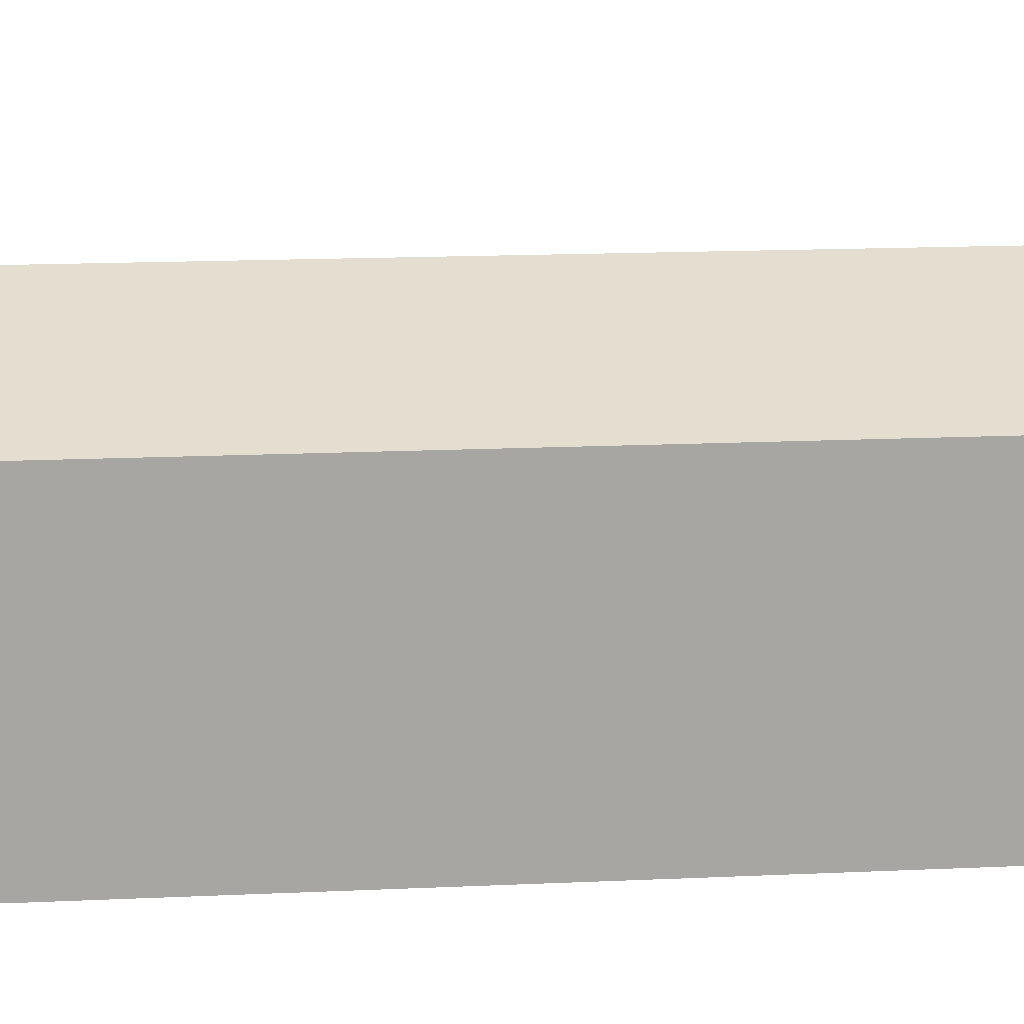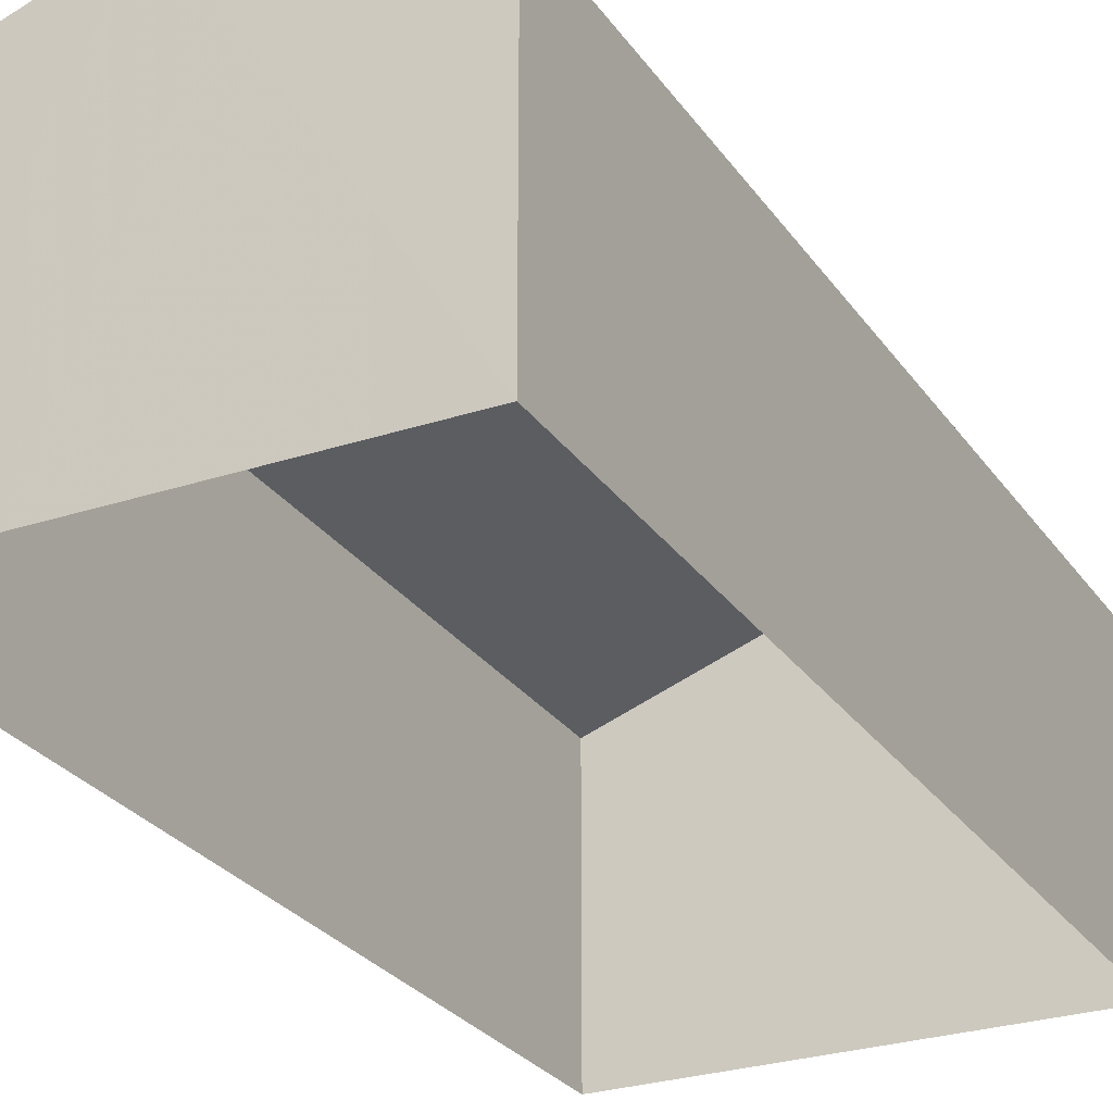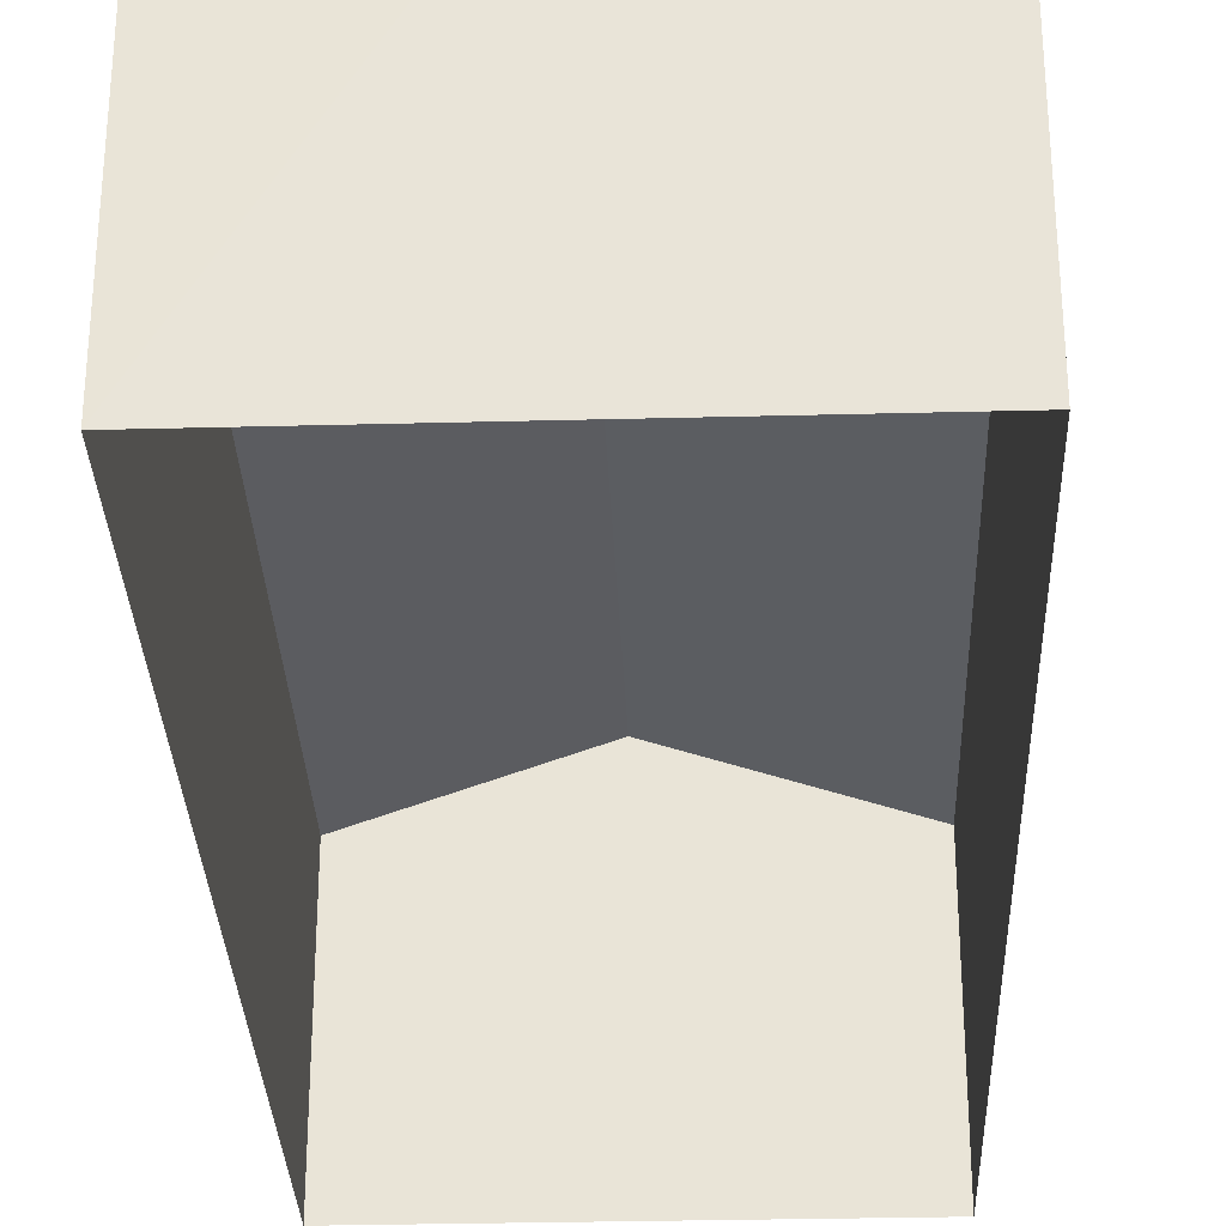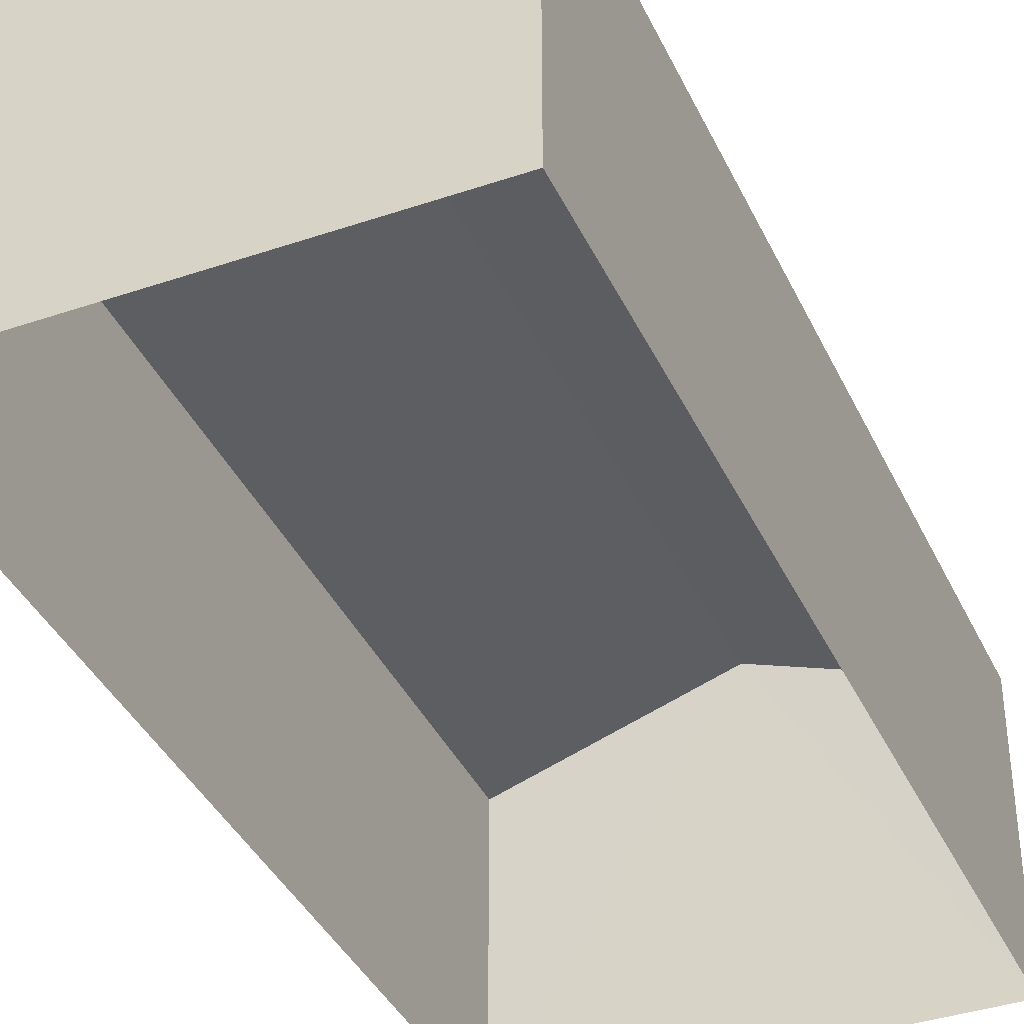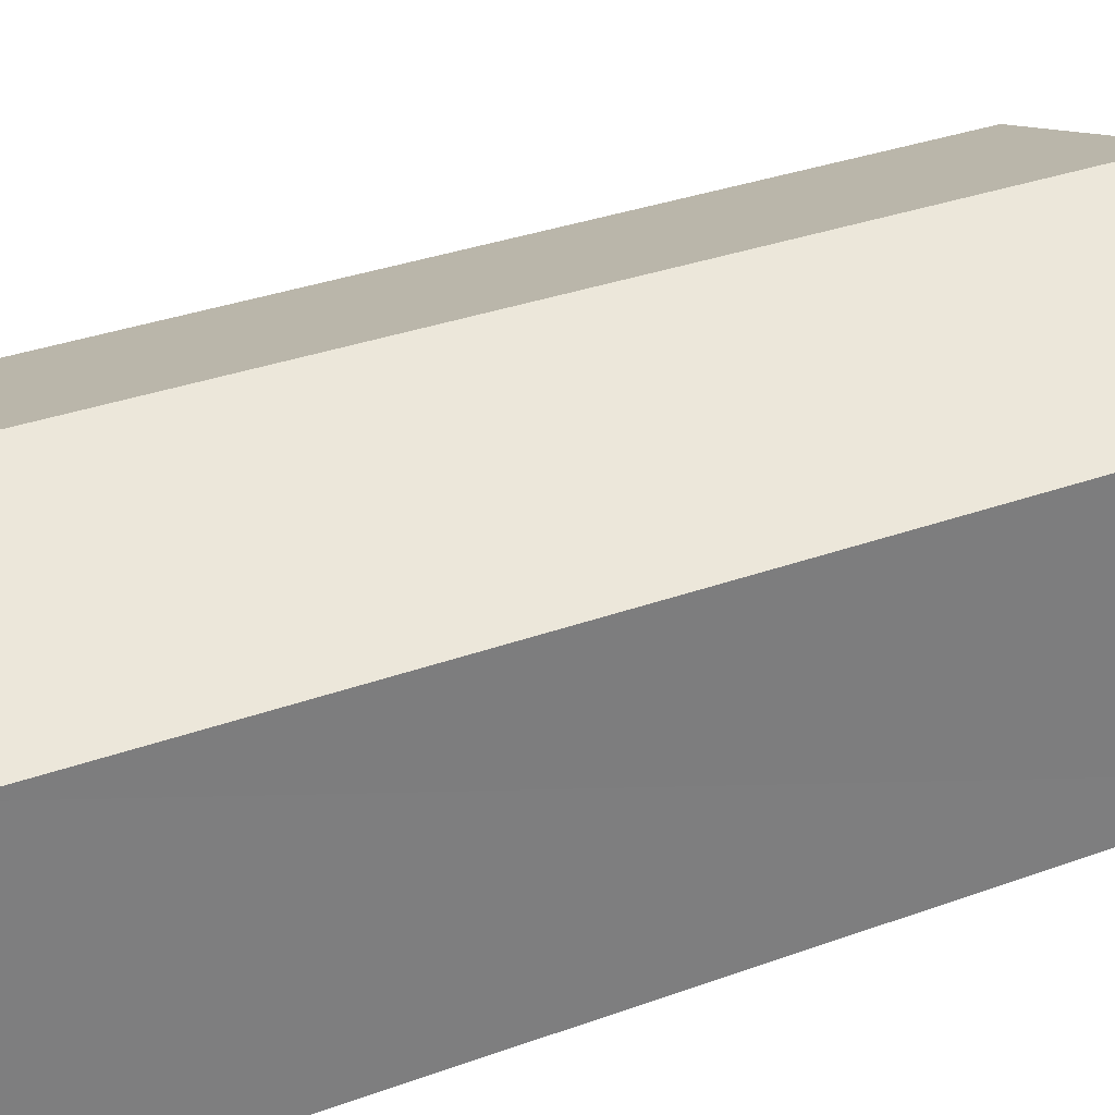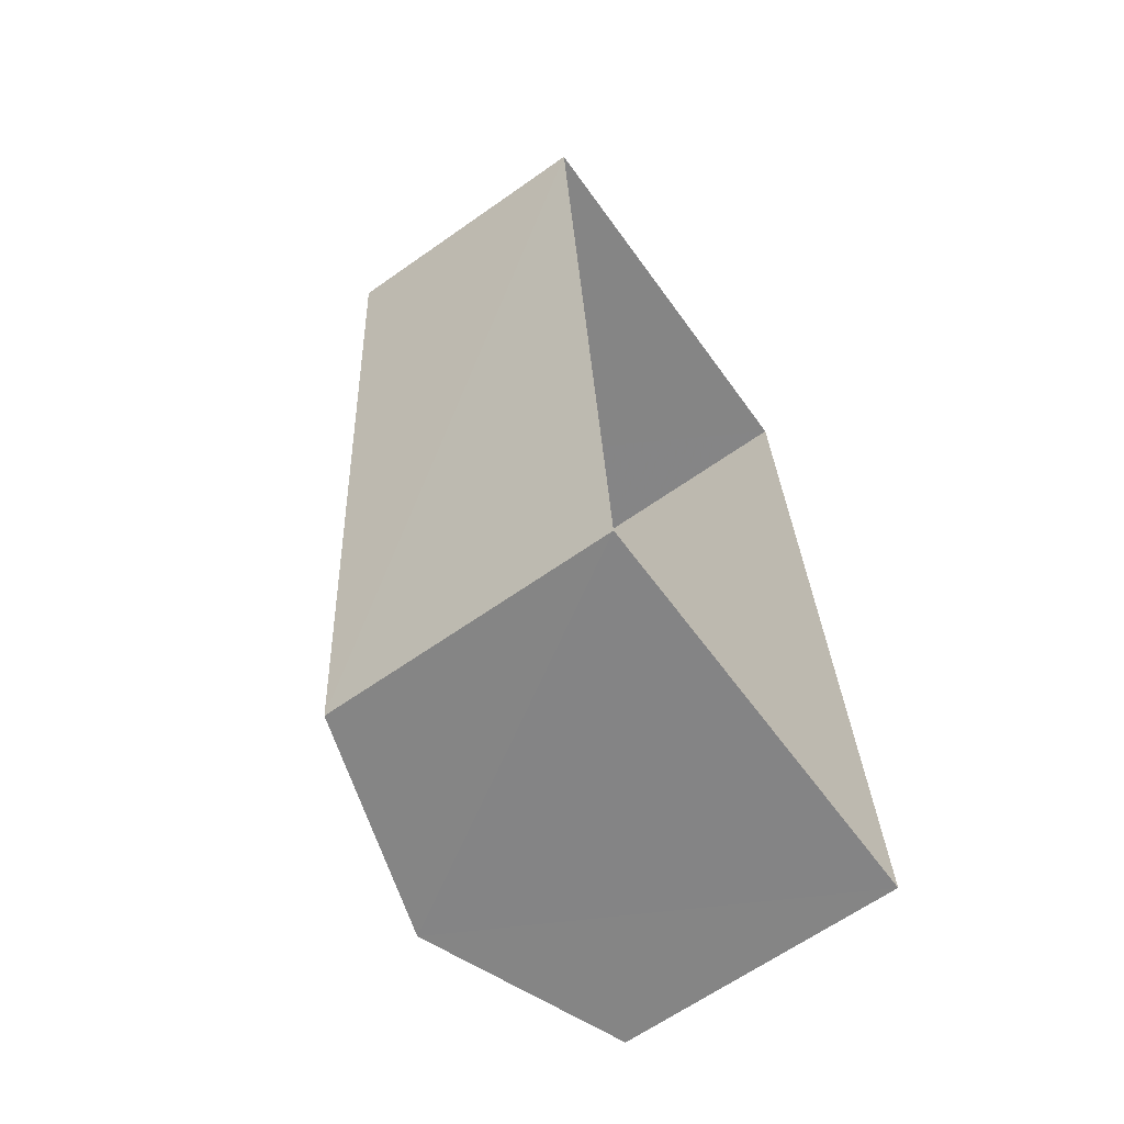
<metadata>
{"format":"obj","ext":"obj","renderer":"f3d","projection":"perspective","resolution":1024,"background":"white","views":[{"elev":16.6,"azim":-99.2,"up":"+Z"},{"elev":-27.1,"azim":23.2,"up":"+Z"},{"elev":-31.0,"azim":-1.9,"up":"+Z"},{"elev":-38.6,"azim":-160.9,"up":"+Z"},{"elev":32.1,"azim":58.7,"up":"+Z"},{"elev":-64.6,"azim":125.2,"up":"+Y"}]}
</metadata>
<code>
v -3.731e+05 -1.05e+05 24.03
v -3.731e+05 -1.05e+05 24.03
v -3.731e+05 -1.05e+05 24.03
v -3.731e+05 -1.05e+05 24.03
v -3.731e+05 -1.05e+05 28.25
v -3.731e+05 -1.05e+05 28.25
v -3.731e+05 -1.05e+05 29.35
v -3.731e+05 -1.05e+05 29.35
v -3.731e+05 -1.05e+05 28.25
v -3.731e+05 -1.05e+05 28.25
f 1 2 3
f 1 4 2
f 5 6 7
f 8 5 7
f 7 9 8
f 7 10 9
f 10 1 3
f 9 10 3
f 6 2 4
f 6 5 2
f 9 3 8
f 3 2 8
f 2 5 8
f 6 4 7
f 4 1 7
f 1 10 7

</code>
